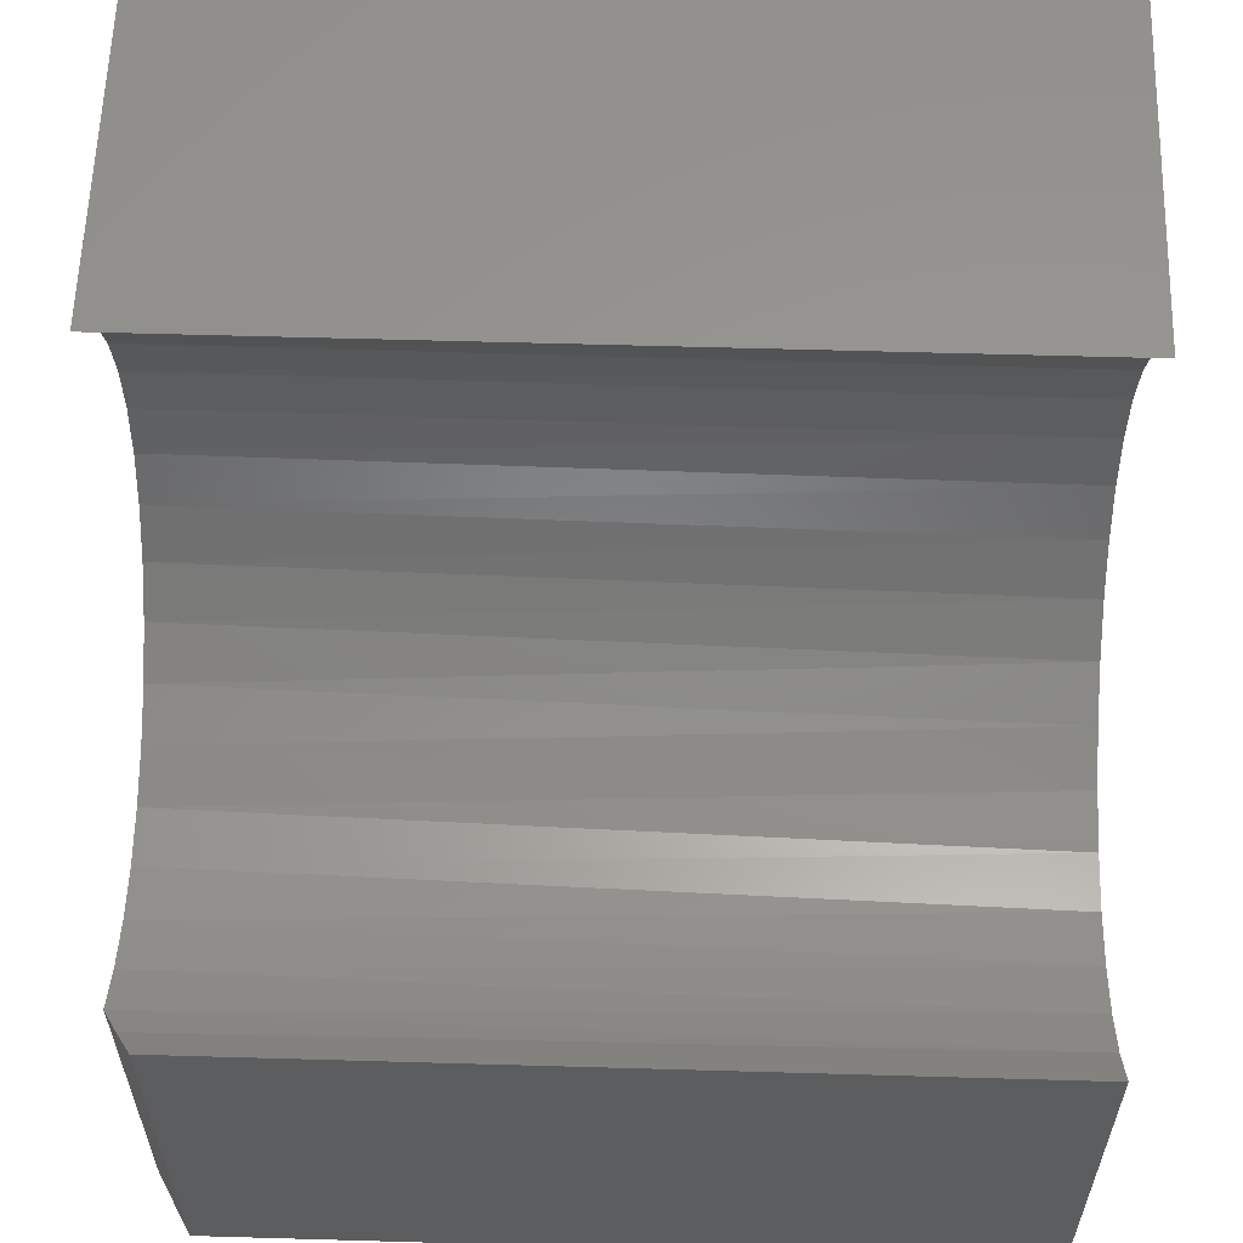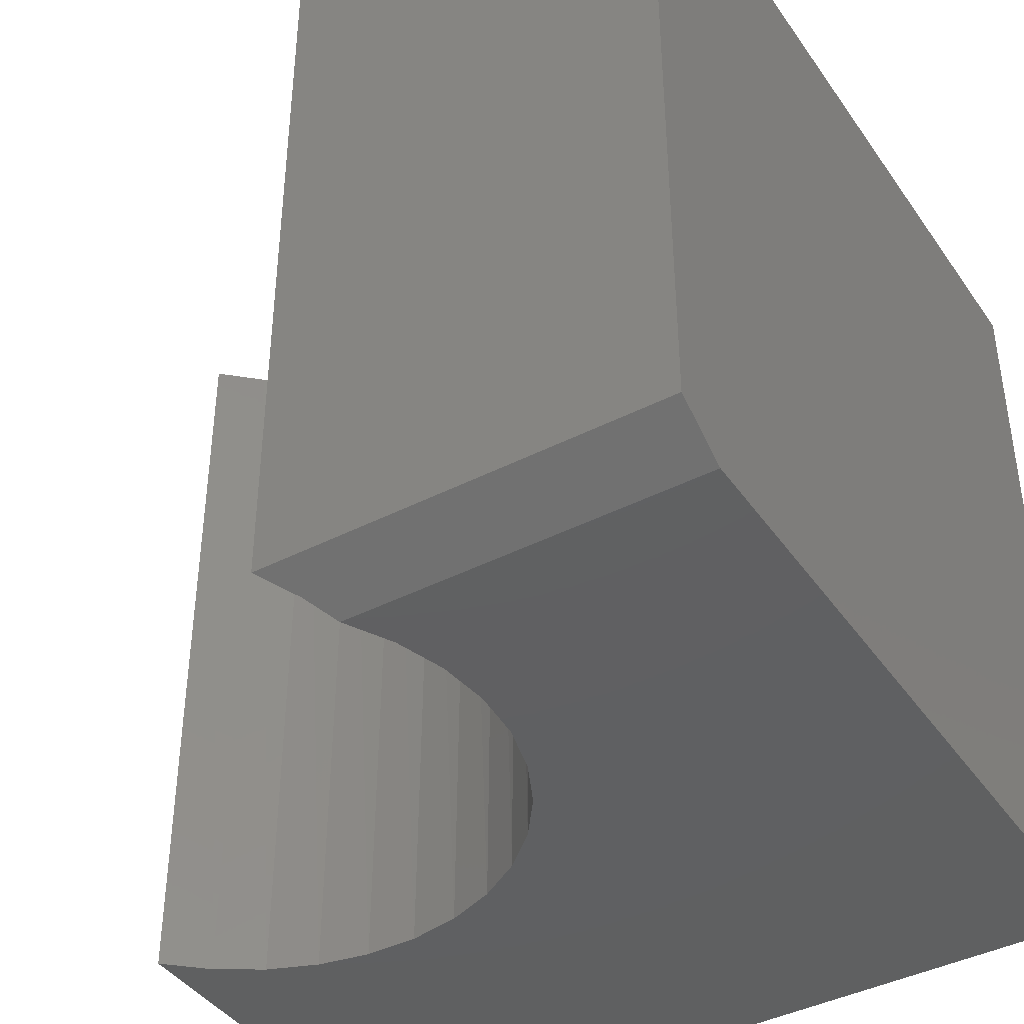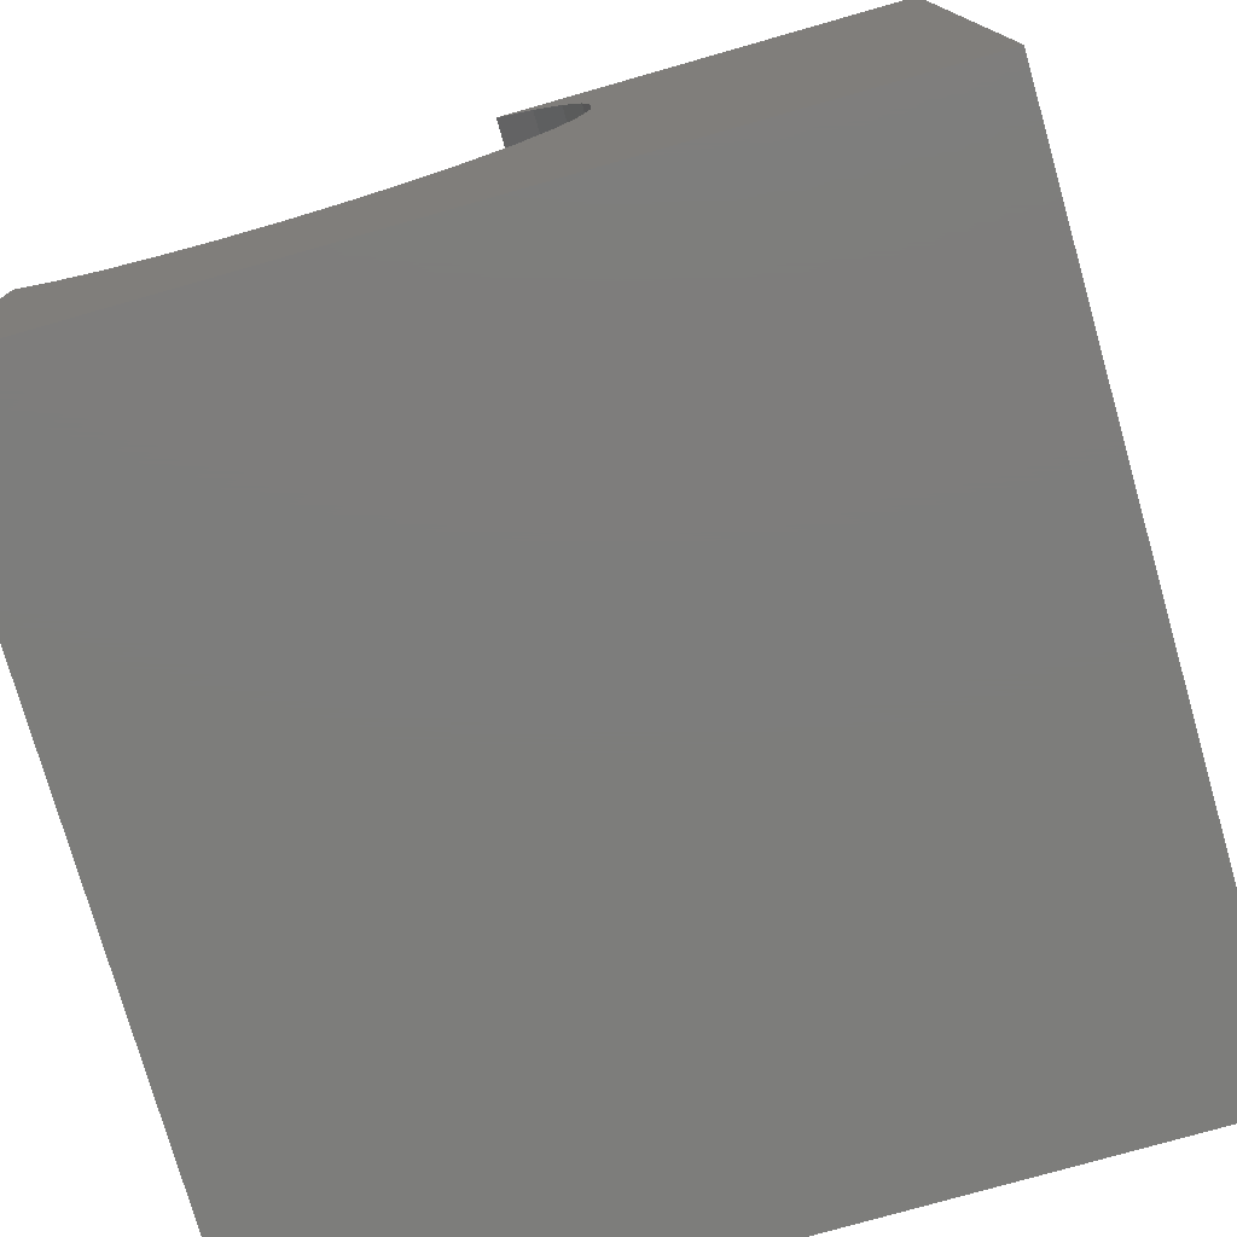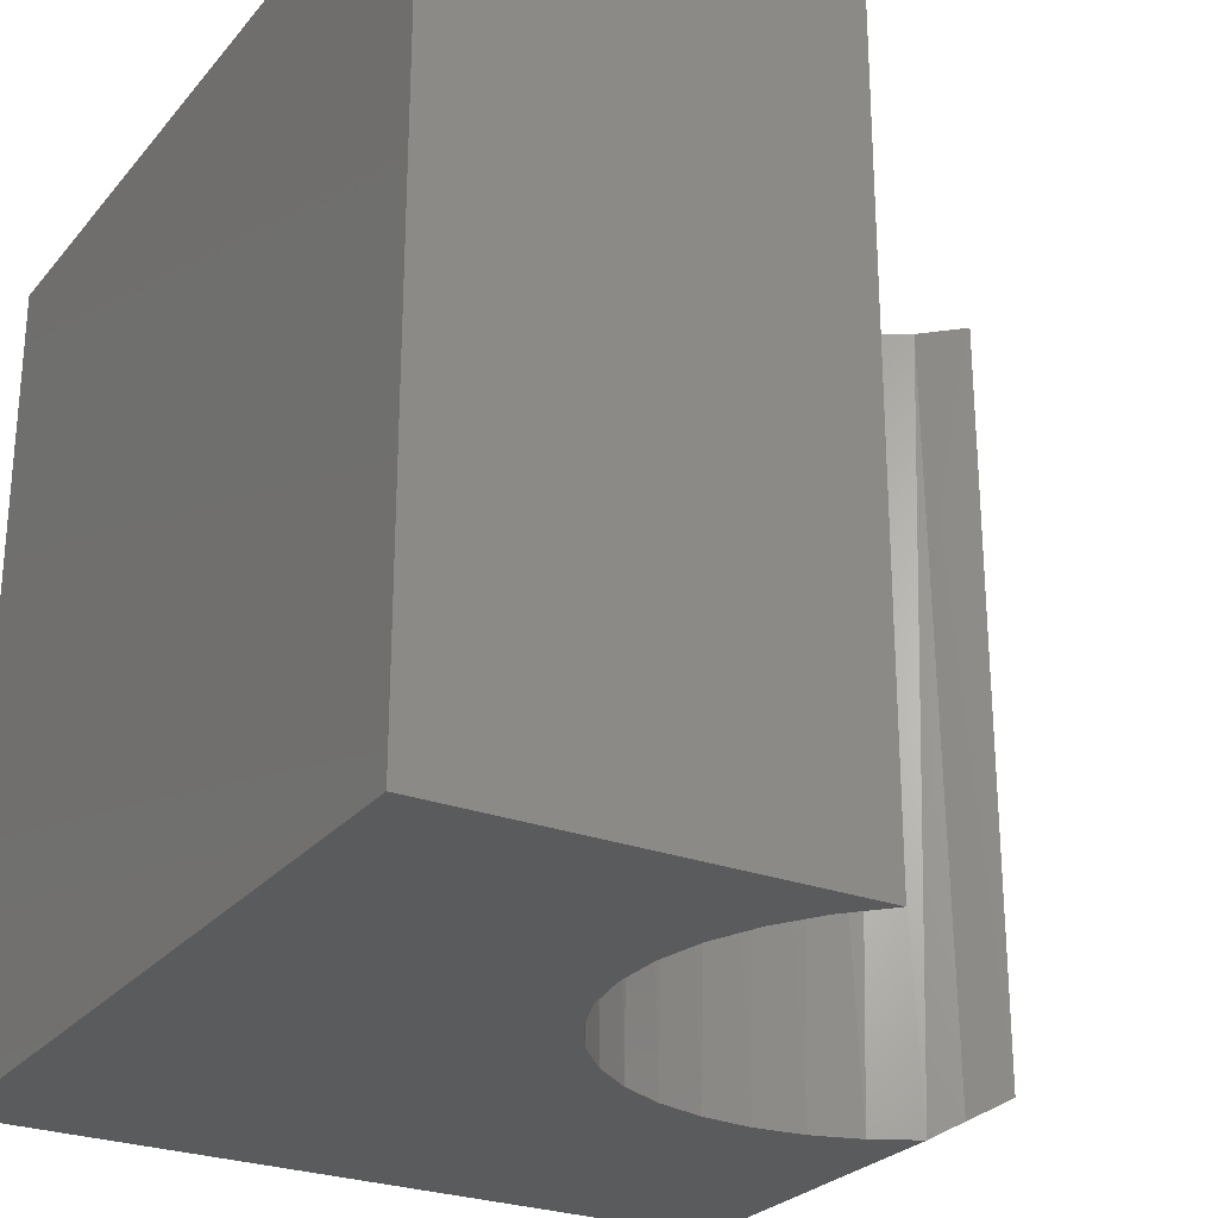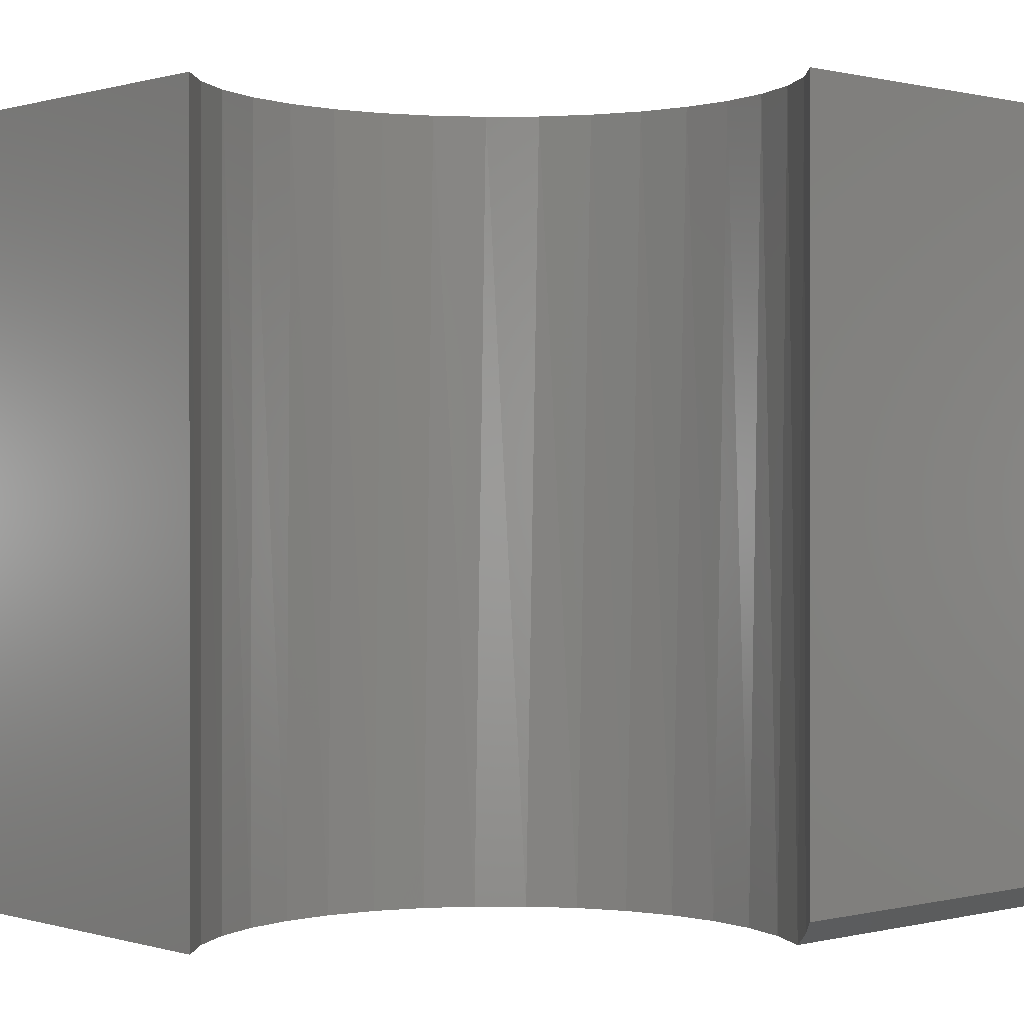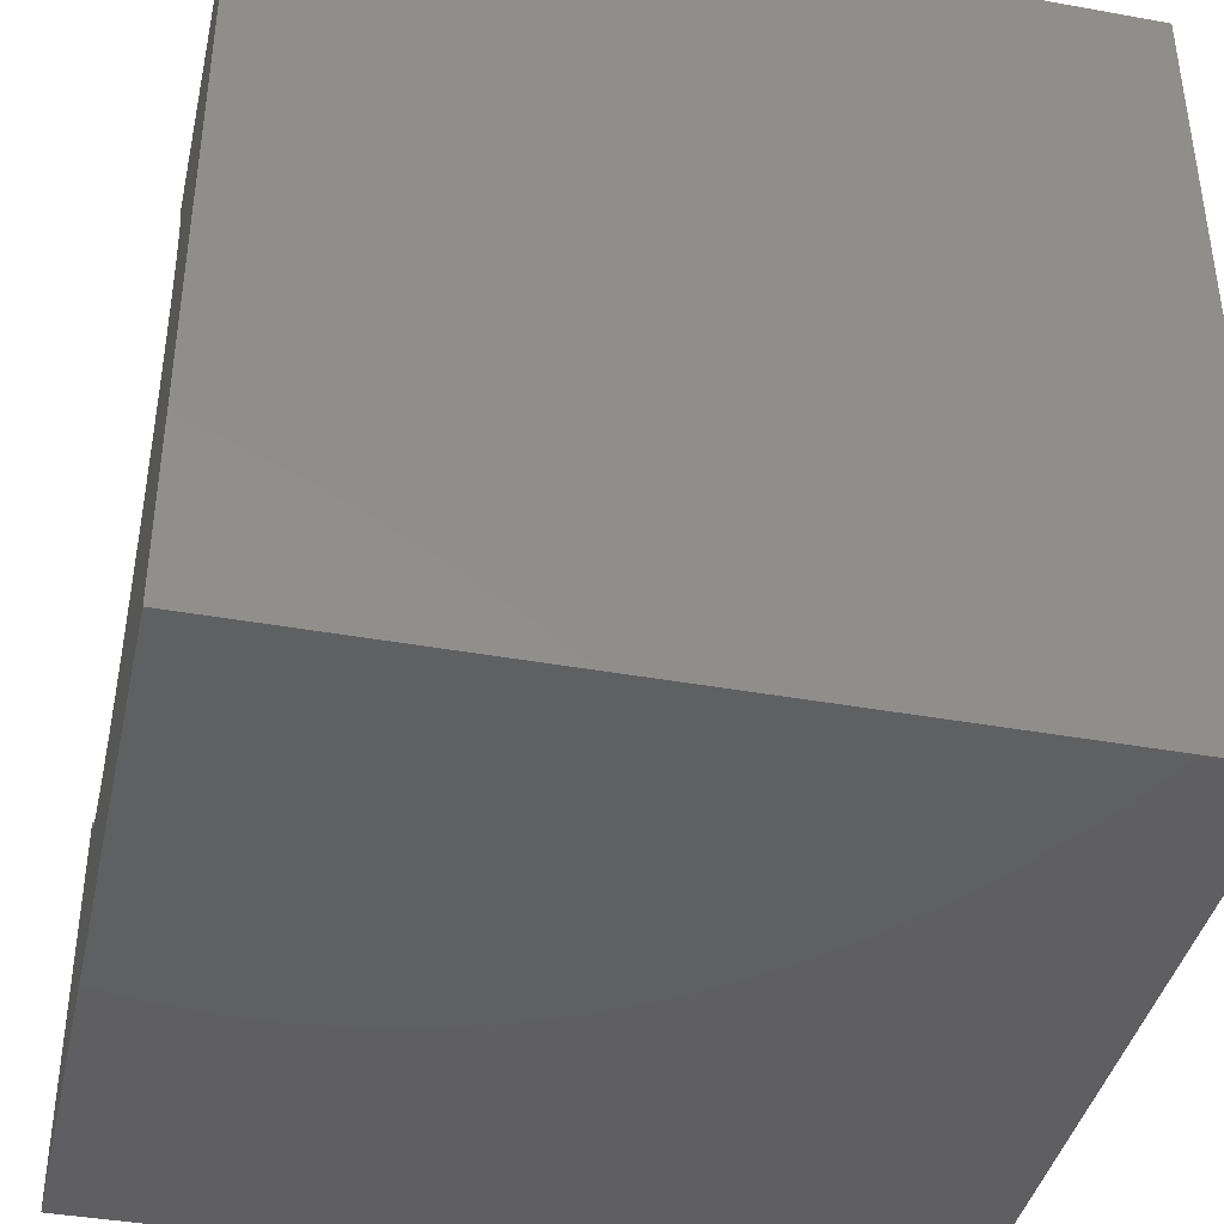
<metadata>
{"format":"stl","ext":"stl","renderer":"f3d","projection":"perspective","resolution":1024,"background":"white","views":[{"elev":59.4,"azim":91.7,"up":"+Z"},{"elev":-41.6,"azim":121.8,"up":"+Y"},{"elev":-76.7,"azim":-164.1,"up":"+Z"},{"elev":-26.3,"azim":-30.5,"up":"+Y"},{"elev":0.3,"azim":47.5,"up":"+Y"},{"elev":-40.3,"azim":-102.5,"up":"+Z"}]}
</metadata>
<code>
# stl→obj: 44 verts, 84 faces
v -0.05469 -0.75 -4.258e-17
v -0.05469 -0.75 0.332
v -0.09822 -0.75 0.3094
v -0.1452 -0.75 0.2953
v -0.194 -0.75 0.2902
v -0.75 -0.75 0
v -0.2428 -0.75 0.2942
v -0.2901 -0.75 0.3073
v -0.3342 -0.75 0.3289
v -0.3734 -0.75 0.3583
v -0.4065 -0.75 0.3944
v -0.4323 -0.75 0.4361
v -0.45 -0.75 0.4819
v -0.4588 -0.75 0.5301
v -0.4585 -0.75 0.5792
v -0.4491 -0.75 0.6273
v -0.75 -0.75 0.75
v -0.4309 -0.75 0.6729
v -0.4046 -0.75 0.7142
v -0.3711 -0.75 0.75
v -0.07958 6.854e-17 0.3179
v -0.1266 6.332e-17 0.2998
v -0.1763 5.781e-17 0.291
v -0.2267 5.221e-17 0.2919
v -0.276 4.674e-17 0.3024
v -0.3223 4.159e-17 0.3221
v -0.3641 3.695e-17 0.3502
v -0.3998 3.299e-17 0.3859
v -0.4279 2.986e-17 0.4277
v -0.4476 2.768e-17 0.474
v -0.4581 2.651e-17 0.5233
v -0.459 2.642e-17 0.5737
v -0.4502 2.739e-17 0.6234
v -0.4321 2.94e-17 0.6704
v -0.02928 -0.7355 0.3506
v -0.03685 7.328e-17 0.3446
v 1.03e-16 -0.7188 0.3789
v 2.32e-17 8.327e-17 0.3789
v -0.4054 3.236e-17 0.7131
v -0.3711 3.618e-17 0.75
v 0 8.327e-17 -4.592e-17
v 7.98e-17 -0.7188 -4.592e-17
v -0.75 0 0
v -0.75 5.099e-33 0.75
f 1 2 3
f 1 3 4
f 1 4 5
f 1 5 6
f 6 5 7
f 6 7 8
f 6 8 9
f 6 9 10
f 6 10 11
f 6 11 12
f 6 12 13
f 6 13 14
f 6 14 15
f 6 15 16
f 17 6 16
f 17 16 18
f 17 18 19
f 17 19 20
f 3 21 22
f 22 4 3
f 4 22 23
f 23 5 4
f 5 23 24
f 24 7 5
f 7 24 25
f 25 8 7
f 8 25 26
f 26 9 8
f 9 26 27
f 27 10 9
f 10 27 28
f 28 11 10
f 11 28 29
f 29 12 11
f 12 29 30
f 30 13 12
f 13 30 31
f 31 14 13
f 14 31 32
f 32 15 14
f 15 32 33
f 33 16 15
f 16 33 34
f 2 35 36
f 2 36 21
f 2 21 3
f 35 37 36
f 36 37 38
f 16 34 18
f 18 34 39
f 18 39 19
f 19 39 40
f 19 40 20
f 41 38 42
f 42 38 37
f 43 41 6
f 6 41 42
f 6 42 1
f 37 35 42
f 42 35 2
f 42 2 1
f 41 43 23
f 41 23 22
f 41 22 21
f 41 21 36
f 41 36 38
f 43 33 32
f 43 32 31
f 43 31 30
f 43 30 29
f 43 29 28
f 43 28 27
f 43 27 26
f 43 26 25
f 43 25 24
f 43 24 23
f 44 40 39
f 44 39 34
f 44 34 33
f 44 33 43
f 44 43 17
f 17 43 6
f 40 44 20
f 20 44 17

</code>
